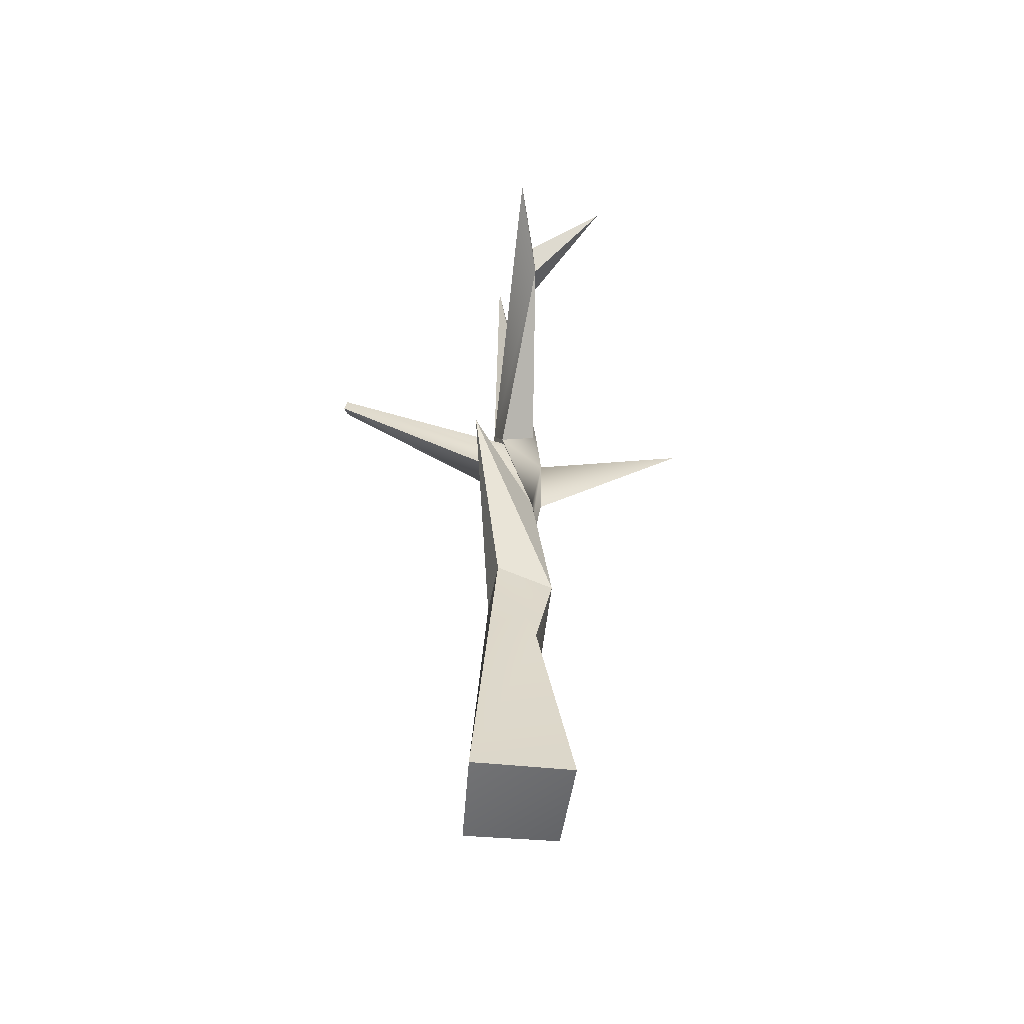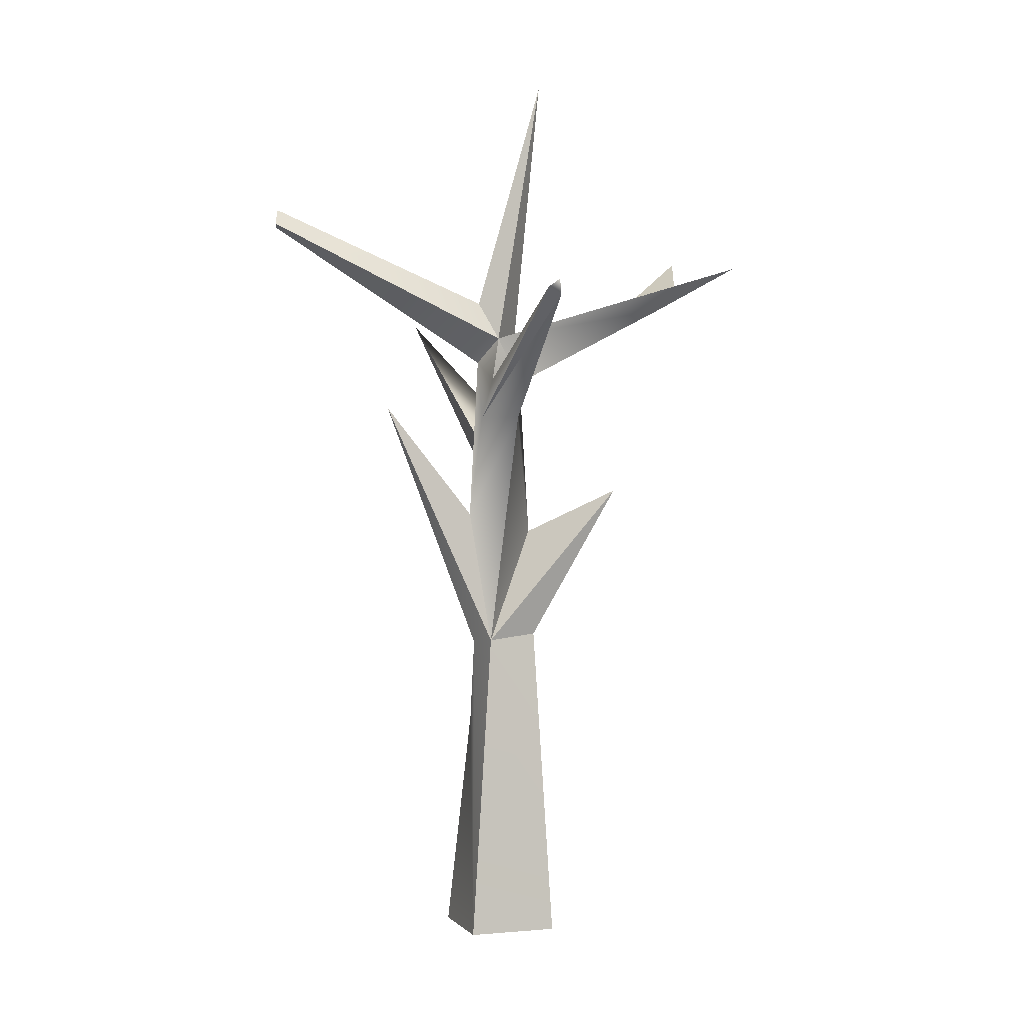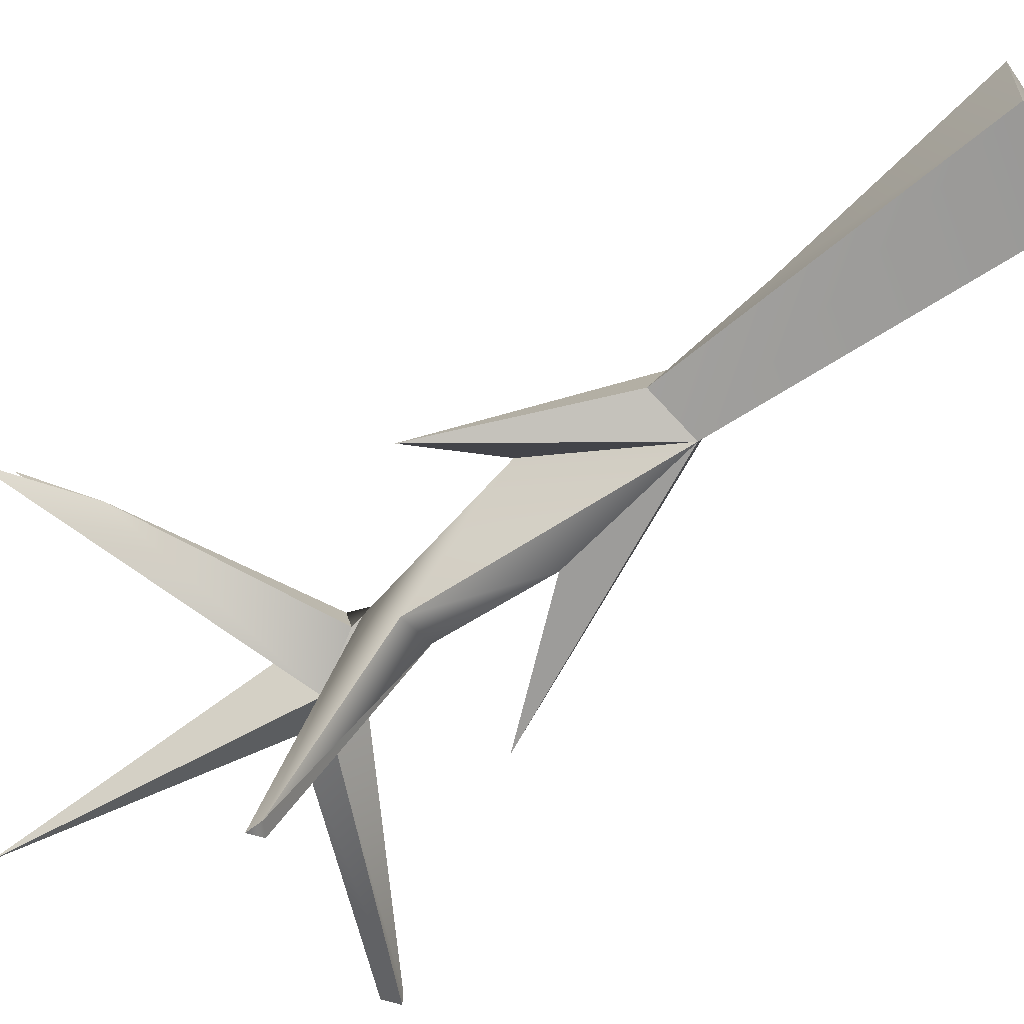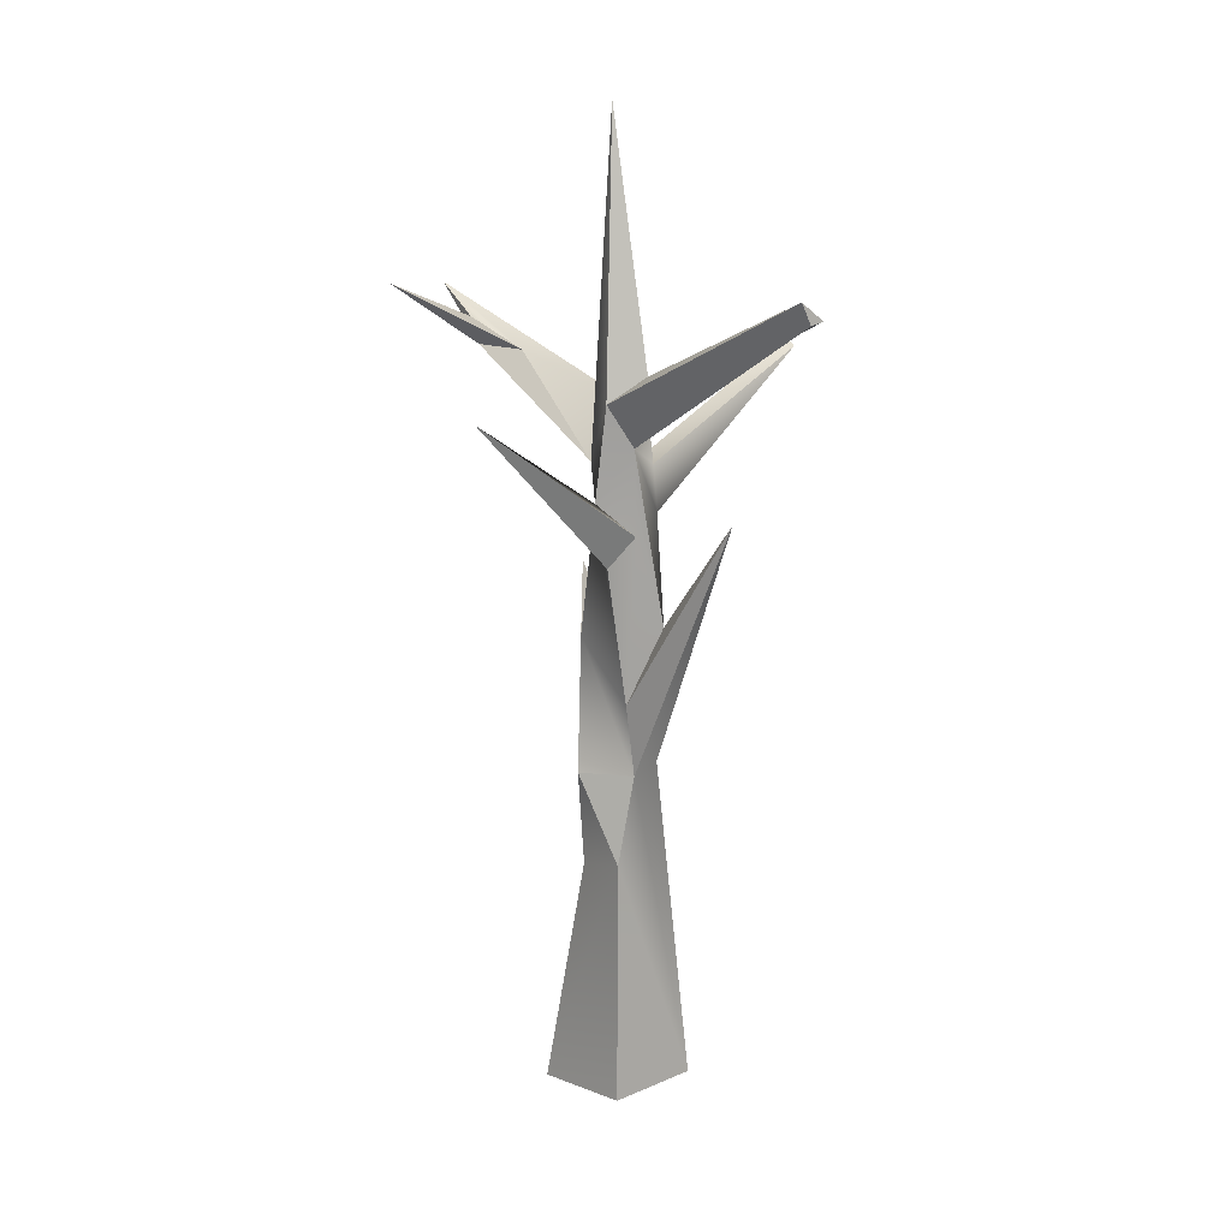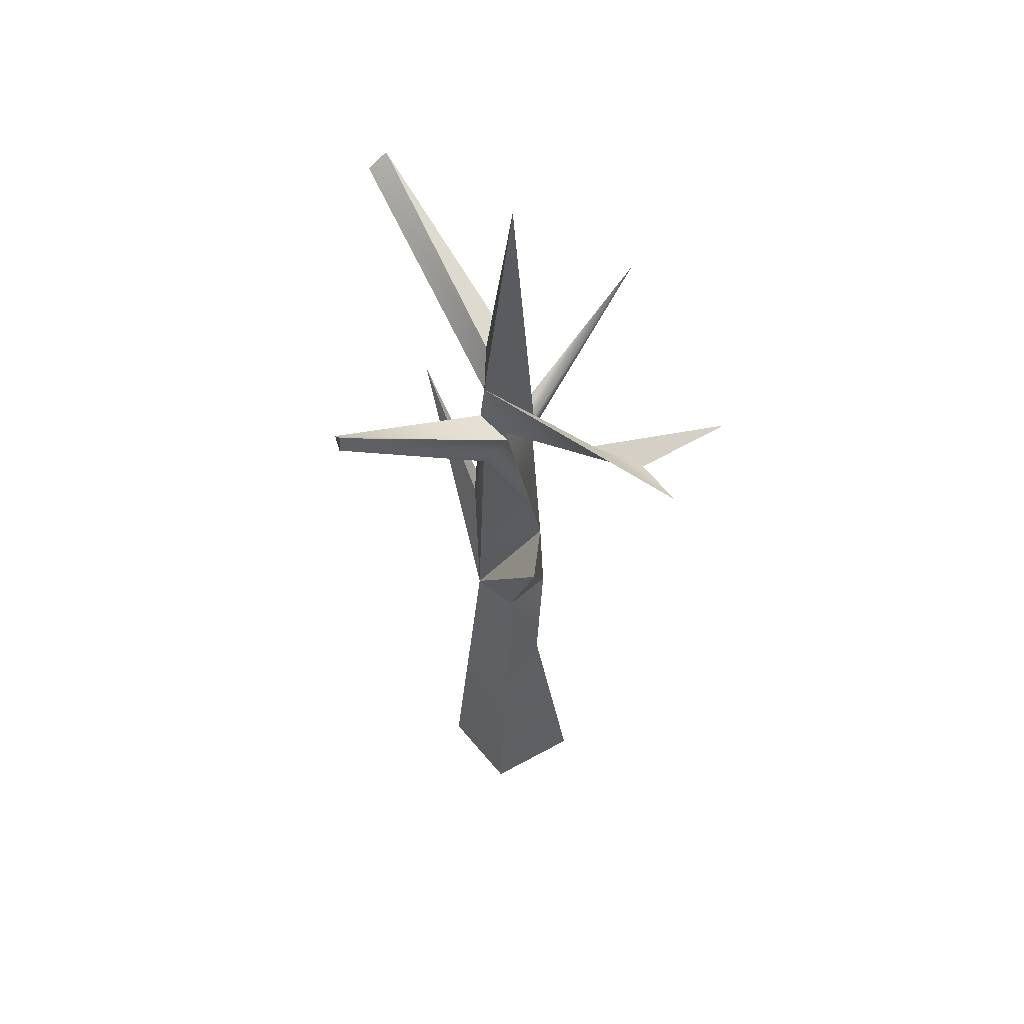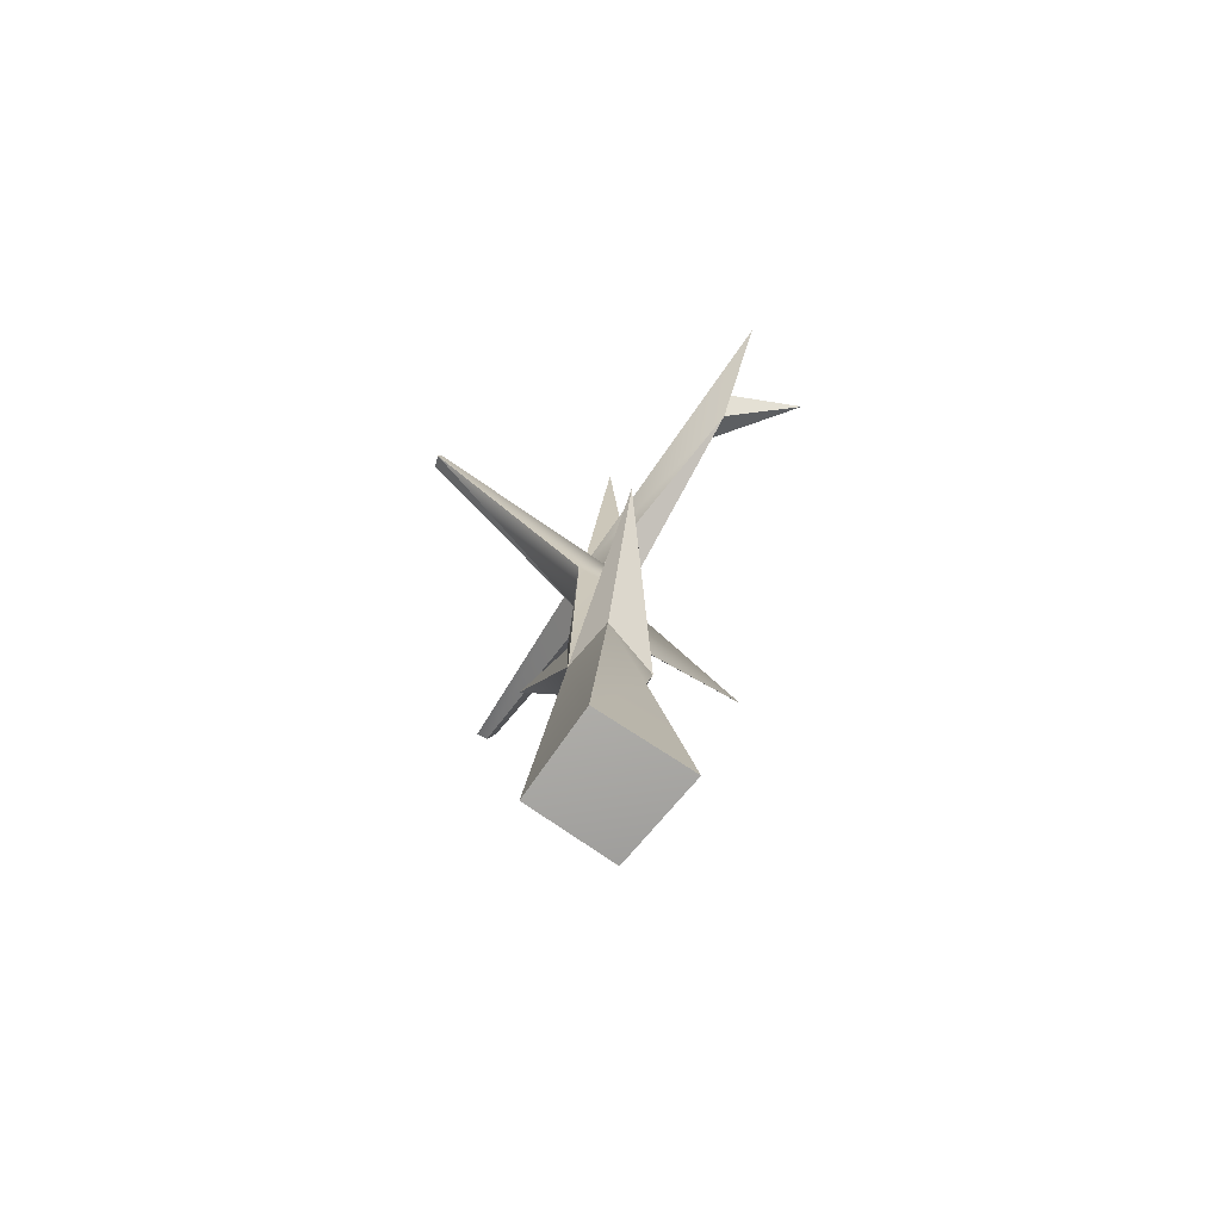
<metadata>
{"format":"obj","ext":"obj","renderer":"f3d","projection":"perspective","resolution":1024,"background":"white","views":[{"elev":-55.9,"azim":-94.4,"up":"+Y"},{"elev":1.1,"azim":161.0,"up":"+Y"},{"elev":-71.2,"azim":-52.3,"up":"+Z"},{"elev":17.0,"azim":48.9,"up":"+Y"},{"elev":50.1,"azim":-126.9,"up":"+Y"},{"elev":-75.0,"azim":-124.9,"up":"+Y"}]}
</metadata>
<code>
g default
v 1.128 -2.377 1.128
v -1.241 -2.571 1.296
v -0.8107 2.843 0.4658
v -0.8103 5.617 -0.4947
v 0.6248 3.262 0.6641
v 0.6667 5.375 0.2056
v -2.854 9.522 -1.263
v -0.4698 5.326 0.9302
v -0.9776 8.393 0.3942
v -0.2126 11.51 -0.9363
v 0.9776 8.889 -0.3942
v -6.854 15.77 -0.301
v -5.252 15.18 0.1136
v -4.814 14.6 0.2322
v 0.6568 11.49 -0.4646
v 0.07487 14.45 -5.061
v 0.3795 14.65 -4.967
v 0.08974 14.85 -4.999
v -0.483 12.17 -0.3406
v 0.3906 10.34 0.7726
v -0.48 12.6 0.4985
v -5.969 16.07 1.921
v -0.44 12.45 -0.379
v -3.629 14.6 -0.1071
v 0.3892 12.54 -0.5864
v 0.6242 11.01 0.1369
v -0.02701 11.76 0.7703
v 0.5779 13.02 0.146
v 0.4691 5.477 -0.6581
v 0.2197 13.64 -0.5703
v 0.1941 14.01 0.627
v 0.9734 14.31 4.874
v 0.6504 14.59 -0.18
v -0.9449 20.44 -0.5344
v 6.195 16.58 0.117
v 6.128 16.51 0.3949
v 6.035 16.99 0.5826
v 0.488 7.045 0.3009
v 1.128 -2.377 -1.128
v -1.128 -2.377 -1.128
v 3.257 11.74 -0.3044
g pCube18
f 4 29 40
f 29 6 39
f 3 5 8
f 9 6 38
f 18 17 16
f 23 14 30
f 9 29 7
f 10 19 16
f 28 26 11
f 13 22 24
f 10 15 11
f 27 21 23
f 36 37 28
f 37 35 33
f 34 33 30
f 11 38 41
f 2 39 1
f 2 1 5
f 2 5 3
f 39 5 1
f 29 39 40
f 4 40 3
f 4 3 8
f 6 5 39
f 8 7 4
f 8 5 6
f 8 6 9
f 19 10 9
f 25 9 23
f 19 9 25
f 21 30 24
f 24 30 12
f 24 12 13
f 23 9 27
f 27 9 38
f 27 38 20
f 7 29 4
f 21 14 23
f 17 15 16
f 14 12 30
f 16 15 10
f 19 18 16
f 26 20 38
f 26 38 11
f 27 26 28
f 13 14 22
f 15 17 25
f 22 14 24
f 9 7 8
f 17 18 19
f 17 19 25
f 14 13 12
f 24 14 21
f 30 25 23
f 34 30 21
f 30 28 25
f 29 10 11
f 15 25 28
f 15 28 11
f 32 27 20
f 31 21 27
f 34 21 31
f 32 20 26
f 27 32 26
f 28 31 27
f 36 28 30
f 36 30 35
f 31 28 37
f 35 30 33
f 31 33 34
f 37 33 31
f 11 41 29
f 6 41 38
f 9 8 4
f 9 4 8
f 29 9 10
f 29 41 6
f 35 37 36
f 2 3 40
f 40 39 2

</code>
